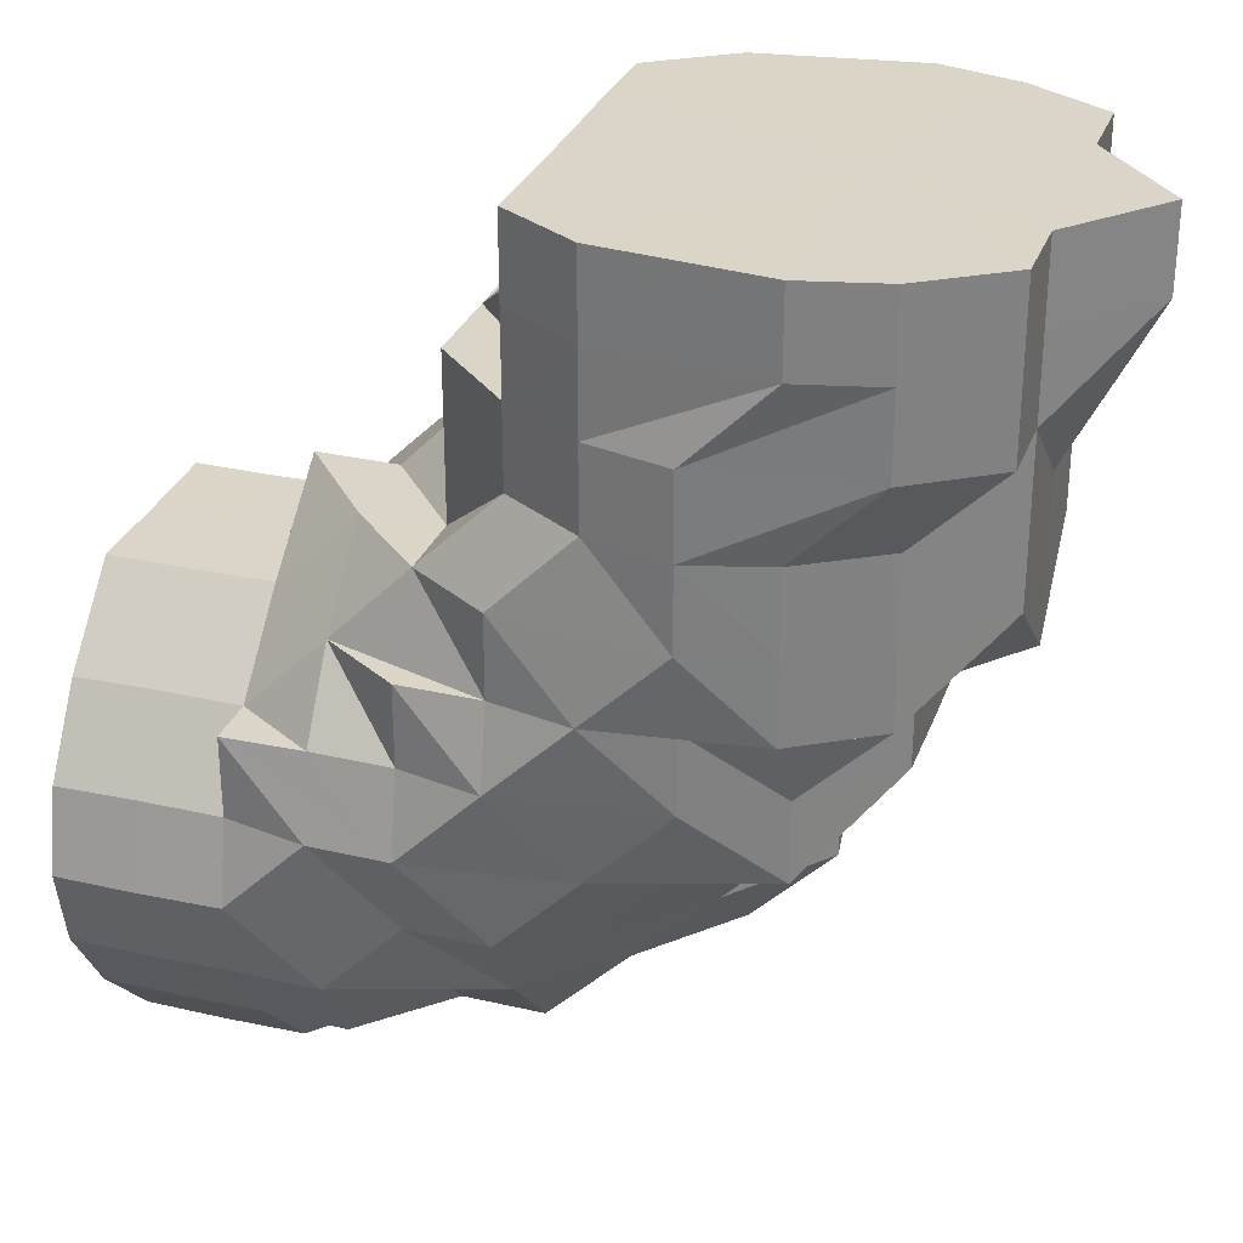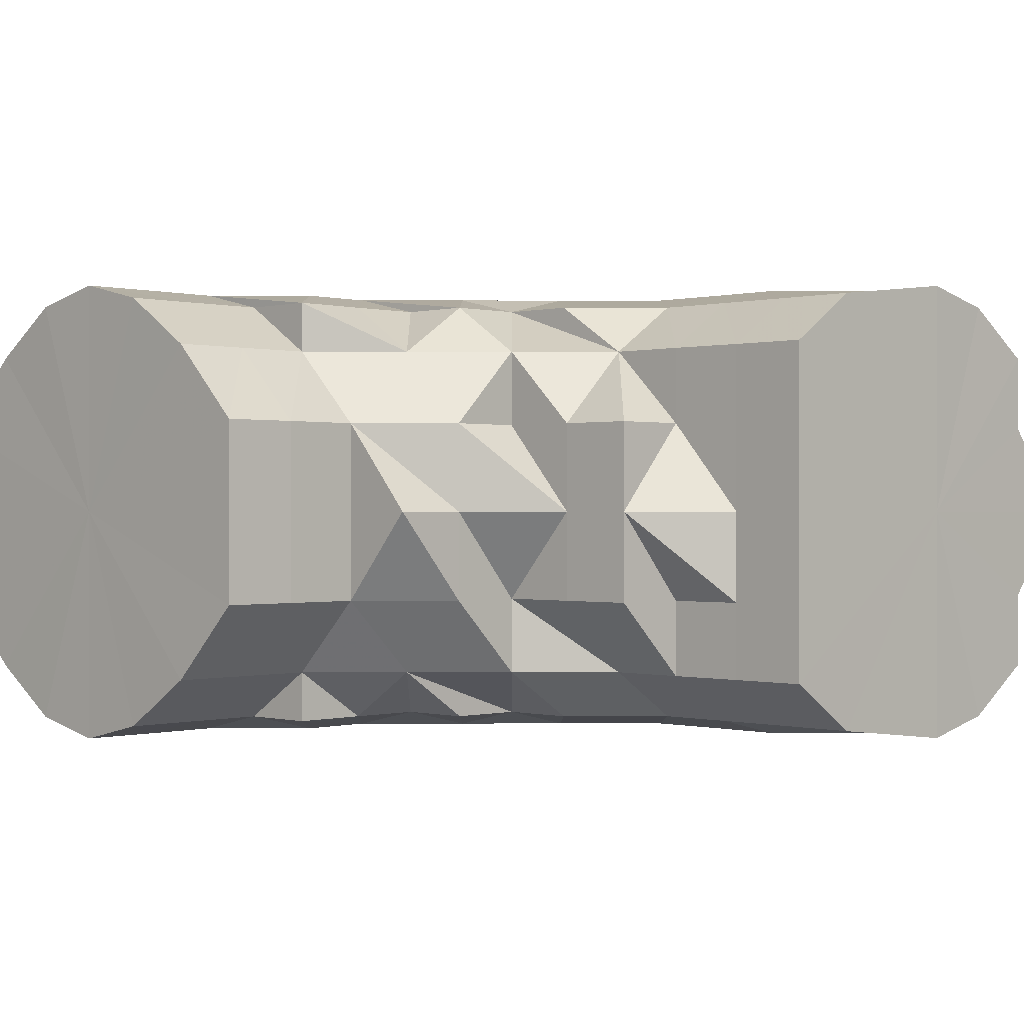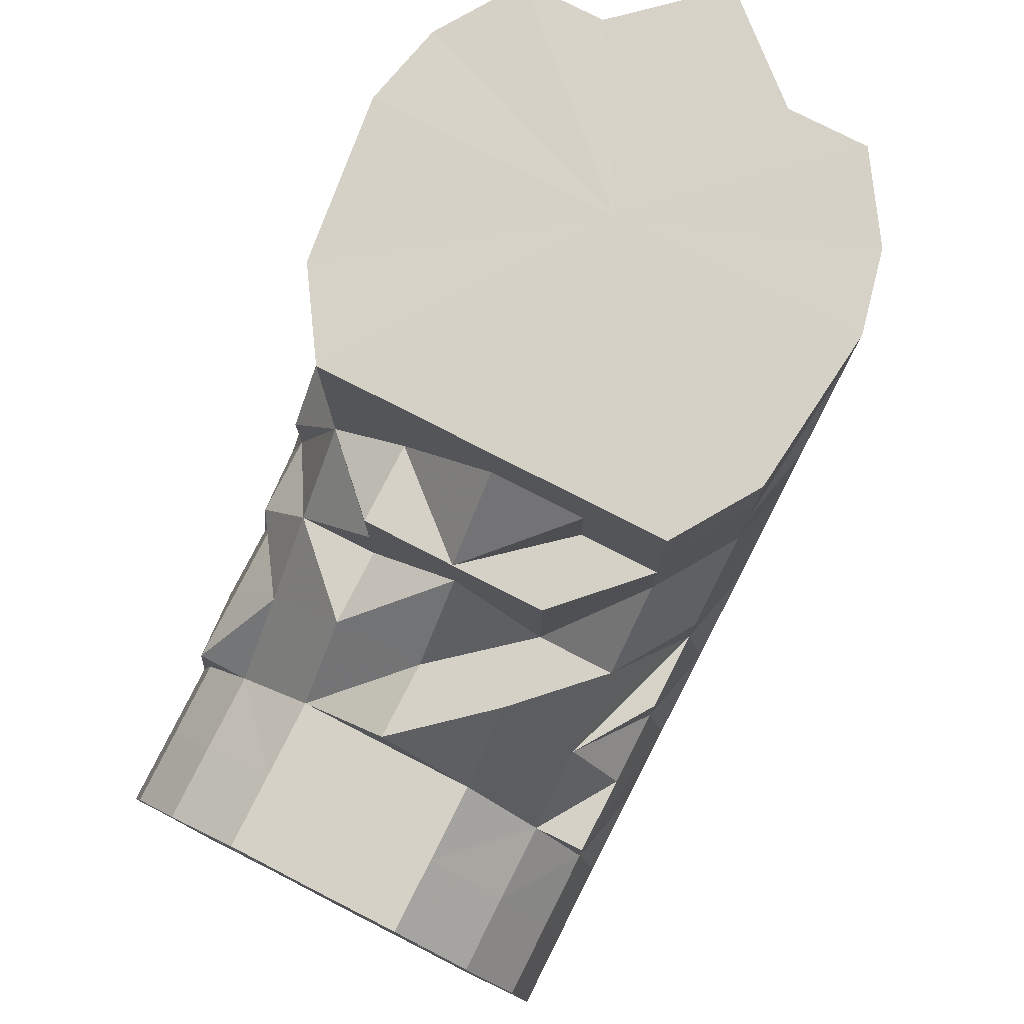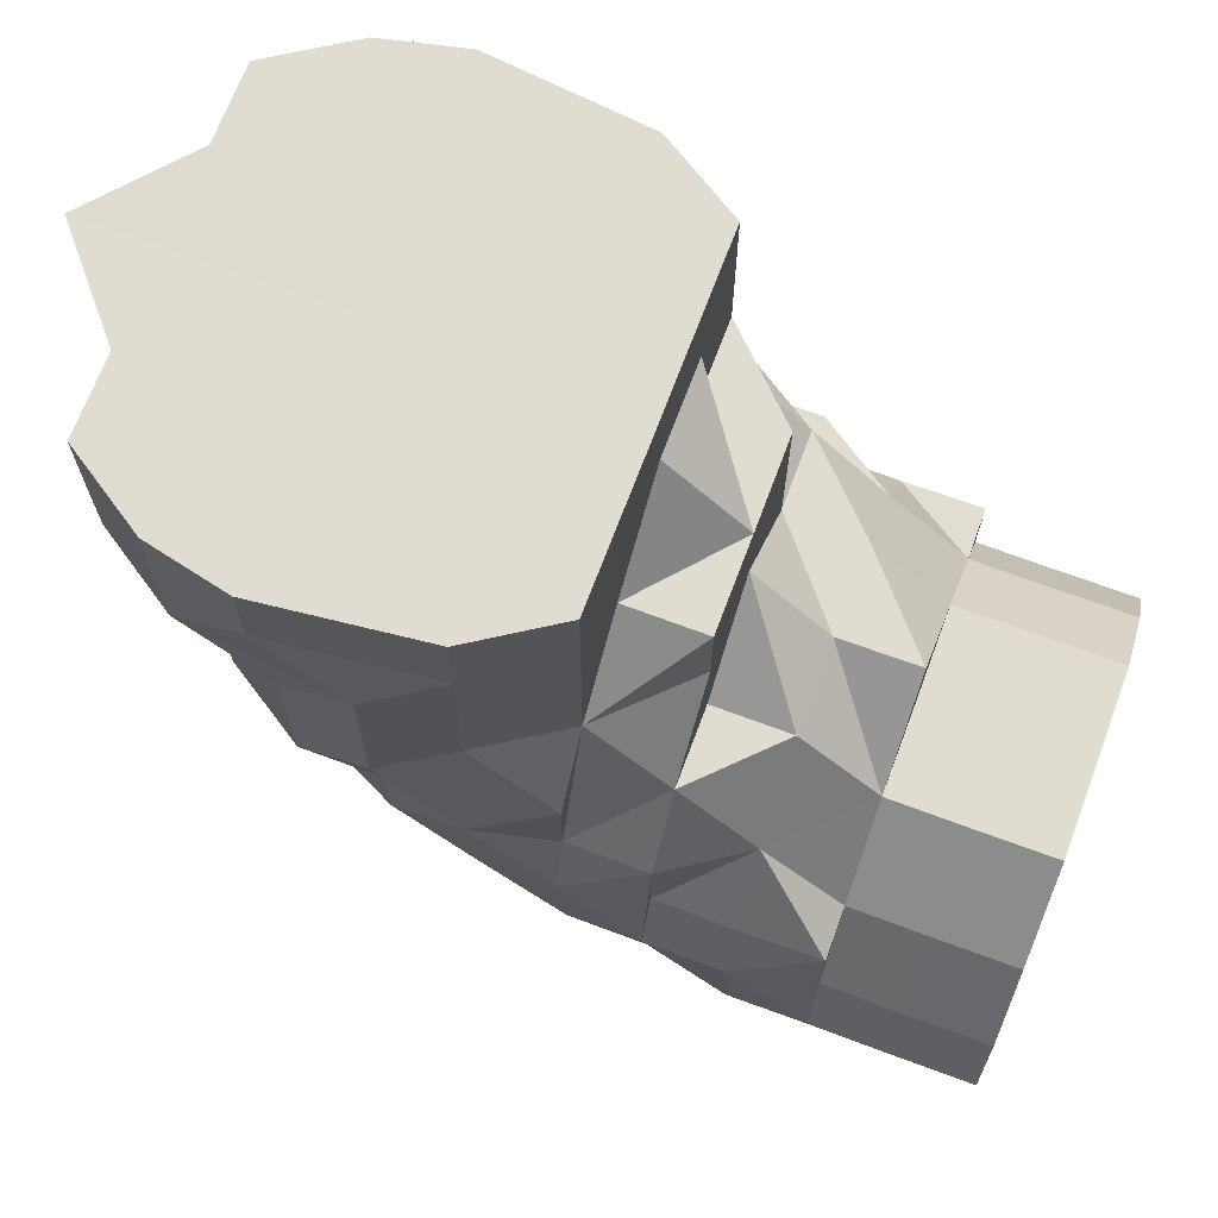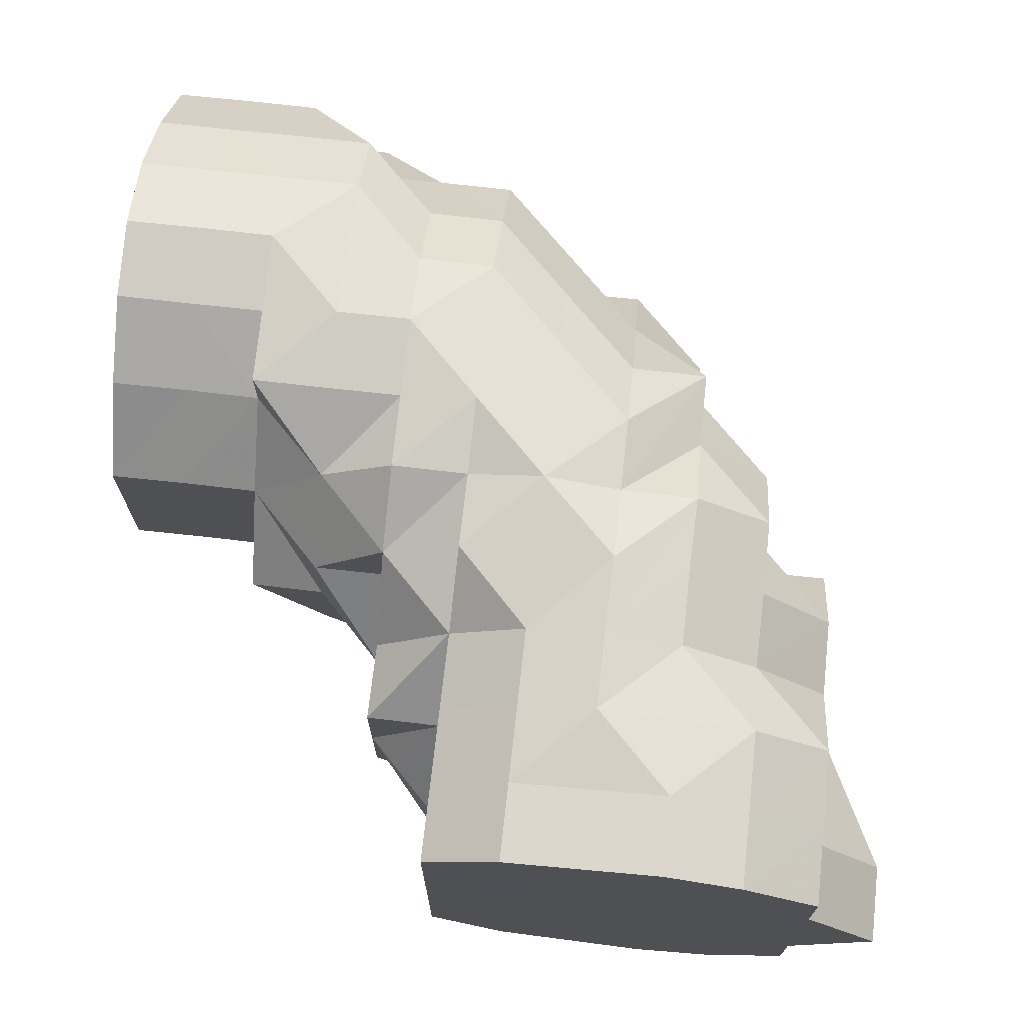
<metadata>
{"format":"obj","ext":"obj","renderer":"f3d","projection":"perspective","resolution":1024,"background":"white","views":[{"elev":29.5,"azim":-162.0,"up":"+Y"},{"elev":0.0,"azim":134.6,"up":"+Z"},{"elev":78.6,"azim":117.0,"up":"+Y"},{"elev":69.3,"azim":20.4,"up":"+Y"},{"elev":70.8,"azim":-173.5,"up":"+Z"}]}
</metadata>
<code>
o 17463
v 2230 1864 10.16
v 2230 1864 10.16
v 2230 1864 10.17
v 2230 1864 10.17
v 2230 1864 10.18
v 2230 1864 10.18
v 2230 1864 10.19
v 2230 1864 10.18
v 2230 1864 10.16
v 2230 1864 10.17
v 2230 1864 10.17
v 2230 1864 10.16
v 2230 1864 10.15
v 2230 1864 10.18
v 2230 1864 10.15
v 2230 1864 10.16
v 2230 1864 10.16
v 2230 1864 10.15
v 2230 1864 10.16
v 2230 1864 10.16
v 2230 1864 10.15
v 2230 1864 10.17
v 2230 1864 10.16
v 2230 1864 10.17
v 2230 1864 10.16
v 2230 1864 10.15
v 2230 1864 10.16
v 2230 1864 10.15
v 2230 1864 10.15
v 2230 1864 10.14
v 2230 1864 10.14
v 2230 1864 10.13
v 2230 1864 10.14
v 2230 1864 10.14
v 2230 1864 10.13
v 2230 1864 10.13
v 2230 1864 10.14
v 2230 1864 10.13
v 2230 1864 10.13
v 2230 1864 10.13
v 2230 1864 10.15
v 2230 1864 10.13
v 2230 1864 10.13
v 2230 1864 10.14
v 2230 1864 10.15
v 2230 1864 10.16
v 2230 1864 10.13
v 2230 1864 10.15
v 2230 1864 10.13
v 2230 1864 10.13
v 2230 1864 10.14
v 2230 1864 10.16
v 2230 1864 10.16
v 2230 1864 10.16
v 2230 1864 10.17
v 2230 1864 10.17
v 2230 1864 10.17
v 2230 1864 10.16
v 2230 1864 10.17
v 2230 1864 10.15
v 2230 1864 10.17
v 2230 1864 10.14
v 2230 1864 10.13
v 2230 1864 10.14
v 2230 1864 10.13
v 2230 1864 10.16
v 2230 1864 10.16
v 2230 1864 10.17
v 2230 1864 10.15
v 2230 1864 10.16
v 2230 1864 10.15
v 2230 1864 10.16
v 2230 1864 10.13
v 2230 1864 10.14
v 2230 1864 10.13
v 2230 1864 10.15
v 2230 1864 10.14
v 2230 1864 10.16
v 2230 1864 10.15
v 2230 1864 10.14
v 2230 1864 10.17
v 2230 1864 10.17
v 2230 1864 10.17
v 2230 1864 10.16
v 2230 1864 10.15
v 2230 1864 10.18
v 2230 1864 10.18
v 2230 1864 10.18
v 2230 1864 10.19
v 2230 1864 10.18
v 2230 1864 10.19
v 2230 1864 10.18
v 2230 1864 10.19
v 2230 1864 10.19
v 2230 1864 10.18
v 2230 1864 10.19
v 2230 1864 10.19
v 2230 1864 10.19
v 2230 1864 10.18
v 2230 1864 10.19
v 2230 1864 10.19
v 2230 1864 10.18
v 2230 1864 10.19
v 2230 1864 10.19
v 2230 1864 10.19
v 2230 1864 10.19
v 2230 1864 10.19
v 2230 1864 10.19
v 2230 1864 10.19
v 2230 1864 10.19
v 2230 1864 10.19
v 2230 1864 10.19
v 2230 1864 10.19
v 2230 1864 10.18
v 2230 1864 10.19
v 2230 1864 10.18
v 2230 1864 10.18
v 2230 1864 10.17
v 2230 1864 10.18
v 2230 1864 10.18
v 2230 1864 10.17
v 2230 1864 10.17
v 2230 1864 10.17
v 2230 1864 10.16
v 2230 1864 10.17
v 2230 1864 10.17
v 2230 1864 10.16
v 2230 1864 10.18
v 2230 1864 10.16
v 2230 1864 10.16
v 2230 1864 10.15
v 2230 1864 10.16
v 2230 1864 10.15
v 2230 1864 10.15
v 2230 1864 10.14
v 2230 1864 10.16
v 2230 1864 10.15
v 2230 1864 10.15
v 2230 1864 10.14
v 2230 1864 10.14
v 2230 1864 10.13
v 2230 1864 10.14
v 2230 1864 10.14
v 2230 1864 10.13
v 2230 1864 10.13
v 2230 1864 10.13
v 2230 1864 10.13
v 2230 1864 10.14
v 2230 1864 10.13
v 2230 1864 10.13
v 2230 1864 10.13
v 2230 1864 10.15
v 2230 1864 10.14
v 2230 1864 10.13
v 2230 1864 10.13
v 2230 1864 10.13
v 2230 1864 10.14
v 2230 1864 10.14
v 2230 1864 10.14
v 2230 1864 10.13
v 2230 1864 10.13
v 2230 1864 10.14
v 2230 1864 10.15
v 2230 1864 10.13
v 2230 1864 10.14
v 2230 1864 10.13
v 2230 1864 10.13
v 2230 1864 10.13
v 2230 1864 10.13
v 2230 1864 10.13
v 2230 1864 10.13
v 2230 1864 10.13
v 2230 1864 10.13
v 2230 1864 10.14
v 2230 1864 10.13
v 2230 1864 10.13
v 2230 1864 10.13
v 2230 1864 10.14
v 2230 1864 10.14
v 2230 1864 10.14
v 2230 1864 10.13
v 2230 1864 10.13
v 2230 1864 10.14
v 2230 1864 10.13
v 2230 1864 10.13
v 2230 1864 10.14
v 2230 1864 10.13
v 2230 1864 10.13
v 2230 1864 10.13
v 2230 1864 10.13
v 2230 1864 10.13
v 2230 1864 10.14
v 2230 1864 10.13
v 2230 1864 10.14
v 2230 1864 10.14
v 2230 1864 10.13
v 2230 1864 10.13
v 2230 1864 10.13
v 2230 1864 10.13
v 2230 1864 10.14
v 2230 1864 10.13
v 2230 1864 10.13
v 2230 1864 10.13
v 2230 1864 10.13
v 2230 1864 10.14
v 2230 1864 10.16
v 2230 1864 10.14
v 2230 1864 10.15
v 2230 1864 10.15
v 2230 1864 10.14
v 2230 1864 10.16
v 2230 1864 10.16
v 2230 1864 10.15
v 2230 1864 10.16
v 2230 1864 10.17
v 2230 1864 10.17
v 2230 1864 10.17
v 2230 1864 10.16
v 2230 1864 10.17
v 2230 1864 10.18
v 2230 1864 10.18
v 2230 1864 10.18
v 2230 1864 10.18
v 2230 1864 10.17
v 2230 1864 10.19
v 2230 1864 10.18
v 2230 1864 10.19
v 2230 1864 10.19
v 2230 1864 10.18
v 2230 1864 10.19
v 2230 1864 10.19
v 2230 1864 10.19
v 2230 1864 10.19
v 2230 1864 10.19
v 2230 1864 10.19
v 2230 1864 10.19
v 2230 1864 10.19
v 2230 1864 10.19
v 2230 1864 10.19
v 2230 1864 10.19
v 2230 1864 10.19
v 2230 1864 10.18
v 2230 1864 10.19
v 2230 1864 10.19
v 2230 1864 10.18
v 2230 1864 10.18
v 2230 1864 10.17
v 2230 1864 10.19
v 2230 1864 10.16
v 2230 1864 10.18
v 2230 1864 10.16
v 2230 1864 10.15
v 2230 1864 10.15
v 2230 1864 10.15
v 2230 1864 10.16
v 2230 1864 10.15
v 2230 1864 10.16
v 2230 1864 10.15
v 2230 1864 10.15
v 2230 1864 10.16
v 2230 1864 10.16
v 2230 1864 10.15
v 2230 1864 10.16
v 2230 1864 10.15
v 2230 1864 10.17
v 2230 1864 10.16
v 2230 1864 10.15
v 2230 1864 10.15
v 2230 1864 10.16
v 2230 1864 10.16
v 2230 1864 10.17
v 2230 1864 10.17
v 2230 1864 10.17
v 2230 1864 10.17
v 2230 1864 10.18
v 2230 1864 10.17
v 2230 1864 10.17
v 2230 1864 10.16
v 2230 1864 10.18
v 2230 1864 10.17
v 2230 1864 10.16
v 2230 1864 10.18
v 2230 1864 10.17
v 2230 1864 10.18
v 2230 1864 10.18
v 2230 1864 10.17
v 2230 1864 10.17
v 2230 1864 10.16
v 2230 1864 10.17
v 2230 1864 10.19
v 2230 1864 10.19
v 2230 1864 10.18
v 2230 1864 10.19
v 2230 1864 10.19
v 2230 1864 10.19
v 2230 1864 10.19
v 2230 1864 10.19
v 2230 1864 10.19
v 2230 1864 10.19
v 2230 1864 10.19
v 2230 1864 10.19
v 2230 1864 10.19
v 2230 1864 10.19
v 2230 1864 10.19
v 2230 1864 10.19
v 2230 1864 10.17
v 2230 1864 10.18
v 2230 1864 10.17
v 2230 1864 10.16
v 2230 1864 10.15
v 2230 1864 10.15
v 2230 1864 10.15
v 2230 1864 10.14
v 2230 1864 10.19
v 2230 1864 10.19
v 2230 1864 10.19
v 2230 1864 10.17
v 2230 1864 10.16
v 2230 1864 10.16
v 2230 1864 10.19
v 2230 1864 10.19
v 2230 1864 10.19
v 2230 1864 10.14
v 2230 1864 10.13
v 2230 1864 10.13
v 2230 1864 10.16
v 2230 1864 10.17
v 2230 1864 10.16
v 2230 1864 10.18
v 2230 1864 10.15
v 2230 1864 10.19
v 2230 1864 10.14
v 2230 1864 10.19
v 2230 1864 10.13
v 2230 1864 10.19
v 2230 1864 10.13
v 2230 1864 10.18
v 2230 1864 10.13
v 2230 1864 10.17
v 2230 1864 10.14
v 2230 1864 10.16
v 2230 1864 10.15
f 1 2 3
f 3 4 5
f 5 6 7
f 4 6 8
f 9 4 10
f 4 11 6
f 9 12 4
f 12 11 4
f 13 12 9
f 11 14 6
f 15 13 9
f 15 16 17
f 18 15 19
f 12 20 11
f 13 21 12
f 21 20 12
f 20 22 11
f 11 22 14
f 23 24 22
f 20 25 22
f 26 27 25
f 28 25 20
f 21 28 20
f 28 29 25
f 30 29 28
f 31 28 21
f 31 30 28
f 32 33 31
f 30 34 29
f 35 34 30
f 36 35 37
f 38 39 36
f 35 40 34
f 34 41 29
f 42 40 43
f 40 44 34
f 34 44 41
f 45 41 46
f 40 47 44
f 44 48 41
f 49 47 40
f 50 49 40
f 47 51 44
f 44 51 48
f 41 48 52
f 41 52 53
f 54 53 55
f 53 52 56
f 53 56 57
f 48 58 52
f 52 59 56
f 52 58 59
f 48 60 58
f 51 60 48
f 58 61 59
f 47 62 51
f 51 62 60
f 47 63 62
f 63 64 62
f 62 64 60
f 65 63 47
f 60 66 58
f 58 66 61
f 49 65 47
f 60 67 66
f 66 68 61
f 66 67 68
f 60 69 67
f 64 69 60
f 69 70 67
f 67 70 68
f 69 71 70
f 64 71 69
f 71 72 70
f 63 73 64
f 65 73 63
f 64 74 71
f 73 75 64
f 75 74 64
f 74 76 71
f 71 76 72
f 74 77 76
f 75 77 74
f 76 78 72
f 77 79 76
f 76 79 78
f 77 80 79
f 72 78 81
f 70 72 82
f 72 81 82
f 70 82 68
f 78 83 81
f 79 84 78
f 78 84 83
f 79 85 84
f 80 85 79
f 82 81 86
f 81 83 86
f 68 82 87
f 82 86 87
f 68 87 88
f 88 87 89
f 87 86 89
f 68 88 90
f 61 68 90
f 90 88 91
f 88 89 91
f 61 90 92
f 59 61 92
f 90 91 93
f 92 90 93
f 91 89 94
f 93 91 94
f 59 92 95
f 56 59 95
f 92 93 96
f 95 92 96
f 96 93 97
f 93 94 97
f 95 96 98
f 56 95 99
f 99 95 98
f 57 56 99
f 98 96 100
f 96 97 100
f 99 98 101
f 101 98 100
f 57 99 102
f 102 99 101
f 22 57 102
f 22 102 14
f 100 97 103
f 97 94 103
f 102 101 104
f 14 102 104
f 101 100 105
f 104 101 105
f 14 104 106
f 6 14 106
f 6 106 107
f 7 106 108
f 106 104 109
f 104 105 109
f 106 109 110
f 108 109 111
f 109 105 112
f 109 112 113
f 111 112 114
f 105 115 112
f 105 100 115
f 100 103 115
f 112 115 116
f 112 116 117
f 114 116 118
f 115 119 116
f 115 103 119
f 119 120 121
f 116 119 122
f 116 122 123
f 118 122 124
f 119 125 122
f 125 126 127
f 103 128 119
f 122 125 129
f 122 129 130
f 124 129 131
f 125 132 129
f 129 132 133
f 129 133 134
f 131 133 135
f 136 137 133
f 133 138 139
f 135 140 141
f 133 140 142
f 133 143 140
f 140 143 144
f 140 144 145
f 141 144 146
f 143 147 144
f 143 148 147
f 144 149 150
f 144 147 149
f 146 149 151
f 152 148 153
f 147 154 149
f 149 154 155
f 149 155 156
f 151 155 157
f 157 158 18
f 155 158 159
f 154 160 155
f 155 160 158
f 154 161 160
f 147 161 154
f 160 162 158
f 158 15 163
f 158 162 15
f 162 13 15
f 160 164 162
f 161 164 160
f 162 165 13
f 164 165 162
f 165 21 13
f 165 31 21
f 164 166 165
f 166 31 165
f 161 166 164
f 166 167 31
f 168 167 166
f 161 168 166
f 168 169 170
f 171 168 161
f 147 171 161
f 148 171 147
f 171 172 168
f 148 172 171
f 172 50 168
f 172 173 50
f 173 49 50
f 174 175 173
f 173 176 49
f 176 177 49
f 178 173 172
f 148 178 172
f 178 179 173
f 180 177 181
f 177 65 49
f 177 182 65
f 179 182 177
f 183 184 182
f 182 185 65
f 179 186 182
f 185 187 65
f 65 187 73
f 185 188 187
f 187 75 73
f 188 189 187
f 187 189 75
f 188 190 189
f 189 191 75
f 190 191 189
f 192 190 188
f 190 193 191
f 192 194 190
f 195 192 196
f 191 197 75
f 75 197 77
f 197 80 77
f 191 198 197
f 197 198 80
f 191 199 198
f 198 200 80
f 198 201 200
f 80 200 85
f 202 203 198
f 204 202 191
f 203 205 200
f 202 203 206
f 203 205 206
f 204 202 206
f 207 204 190
f 207 204 206
f 205 208 206
f 205 208 209
f 200 209 85
f 200 210 209
f 85 209 211
f 85 211 84
f 209 212 211
f 209 213 212
f 208 214 212
f 208 214 206
f 84 211 215
f 84 215 83
f 211 212 216
f 211 216 215
f 212 217 216
f 212 218 217
f 214 219 217
f 214 219 206
f 83 215 220
f 83 220 86
f 215 216 221
f 215 221 220
f 216 217 222
f 216 222 221
f 217 223 222
f 217 224 223
f 221 222 225
f 220 221 225
f 219 226 223
f 219 226 206
f 222 223 227
f 222 227 225
f 223 228 227
f 223 229 228
f 226 230 228
f 226 230 206
f 227 228 231
f 228 232 231
f 225 227 233
f 227 231 233
f 225 233 234
f 230 235 231
f 230 235 206
f 234 236 237
f 238 231 239
f 235 240 206
f 235 240 241
f 239 241 242
f 231 243 241
f 231 241 244
f 240 245 206
f 240 245 246
f 245 247 206
f 241 248 246
f 247 249 206
f 241 246 250
f 247 249 251
f 249 252 206
f 252 207 206
f 252 207 192
f 249 252 253
f 253 254 192
f 253 192 186
f 251 255 253
f 256 253 186
f 251 253 256
f 256 186 179
f 257 251 258
f 259 256 179
f 260 256 259
f 259 179 178
f 260 261 262
f 263 260 259
f 264 259 178
f 263 259 264
f 264 178 148
f 265 266 263
f 267 264 148
f 268 267 148
f 269 267 268
f 269 264 267
f 269 263 264
f 270 269 152
f 271 263 269
f 271 272 263
f 273 269 132
f 274 273 270
f 275 276 273
f 273 277 278
f 279 271 280
f 280 271 281
f 282 272 271
f 282 250 272
f 250 283 272
f 284 282 271
f 250 246 283
f 246 285 286
f 246 287 283
f 283 287 251
f 283 251 288
f 289 283 257
f 290 250 282
f 290 291 292
f 293 290 282
f 234 290 293
f 294 293 282
f 295 294 282
f 296 293 297
f 295 282 284
f 298 234 293
f 225 234 298
f 299 295 284
f 300 225 298
f 220 225 300
f 86 220 300
f 301 300 298
f 86 300 301
f 86 301 89
f 301 298 302
f 89 301 302
f 302 295 299
f 89 302 94
f 94 302 299
f 302 303 304
f 94 299 305
f 94 305 103
f 103 305 128
f 305 299 128
f 299 284 128
f 128 284 273
f 128 273 306
f 307 306 308
f 309 310 311
f 311 312 313
f 314 315 316
f 317 318 319
f 320 321 322
f 323 324 325
f 326 327 328
f 327 329 328
f 330 326 328
f 329 331 328
f 332 330 328
f 331 333 328
f 334 332 328
f 333 335 328
f 336 334 328
f 335 337 328
f 338 336 328
f 337 339 328
f 340 338 328
f 339 341 328
f 342 340 328
f 341 342 328

</code>
